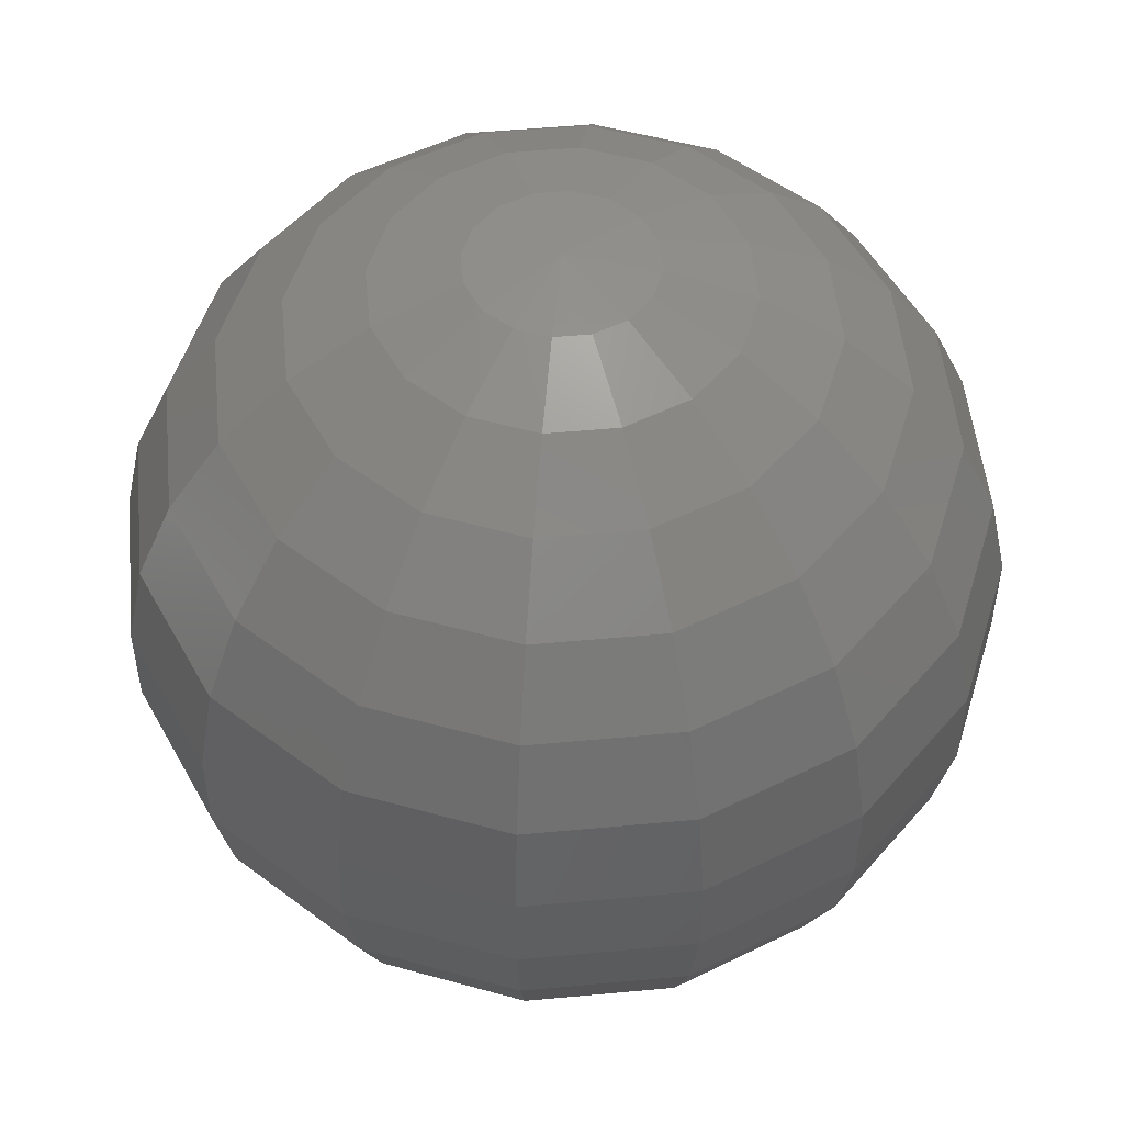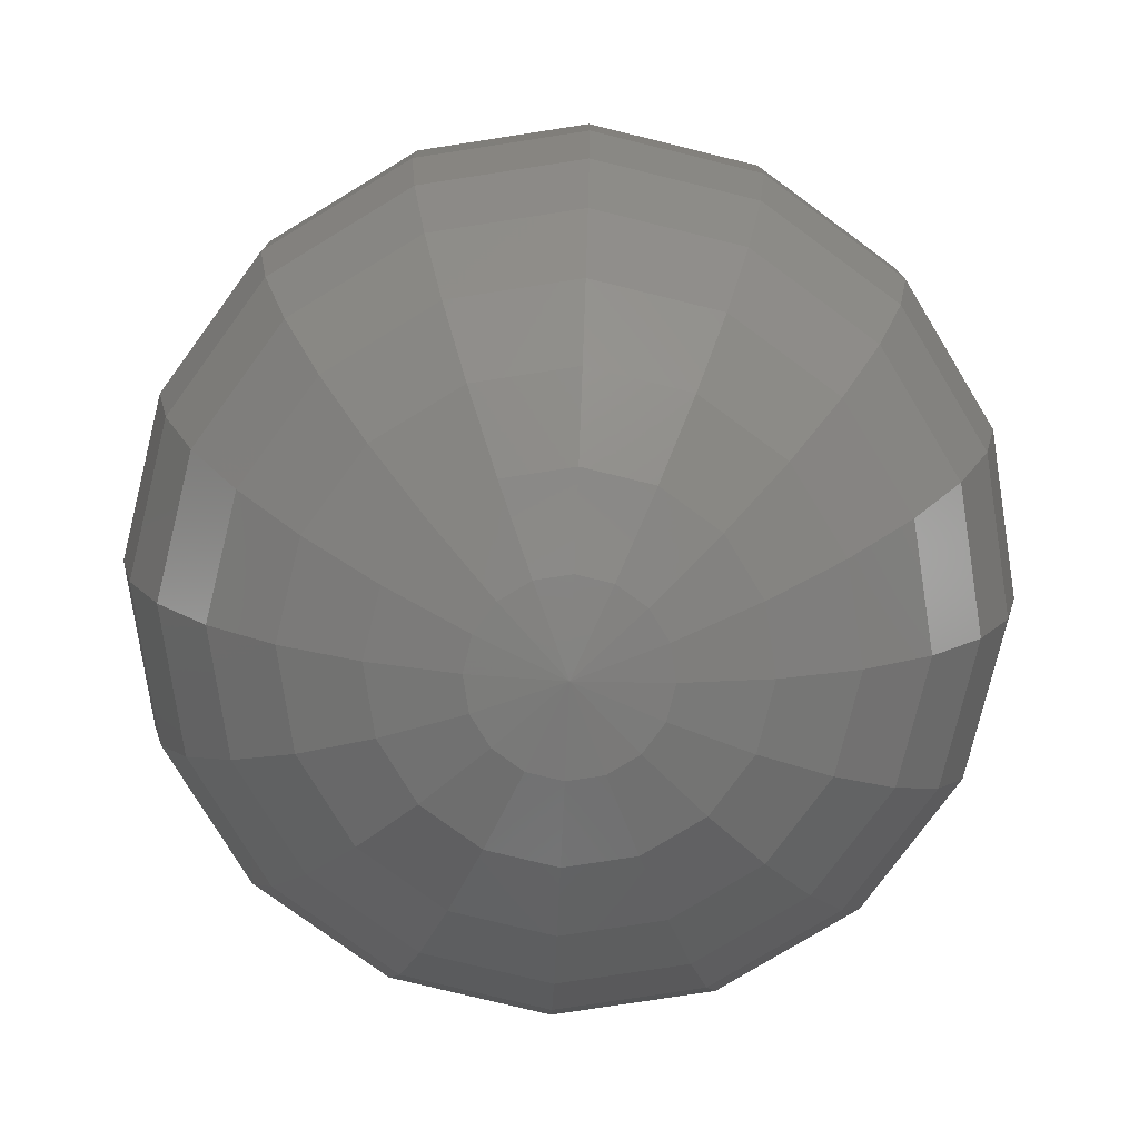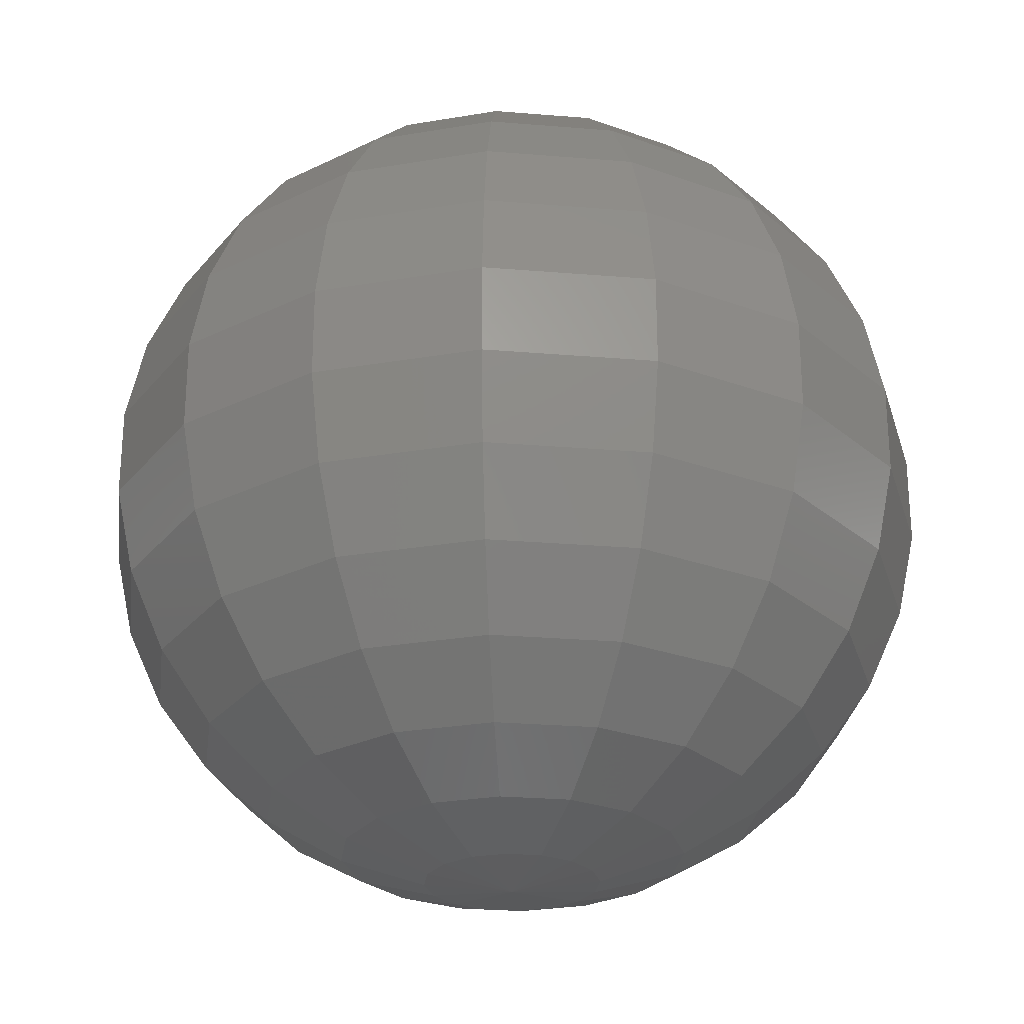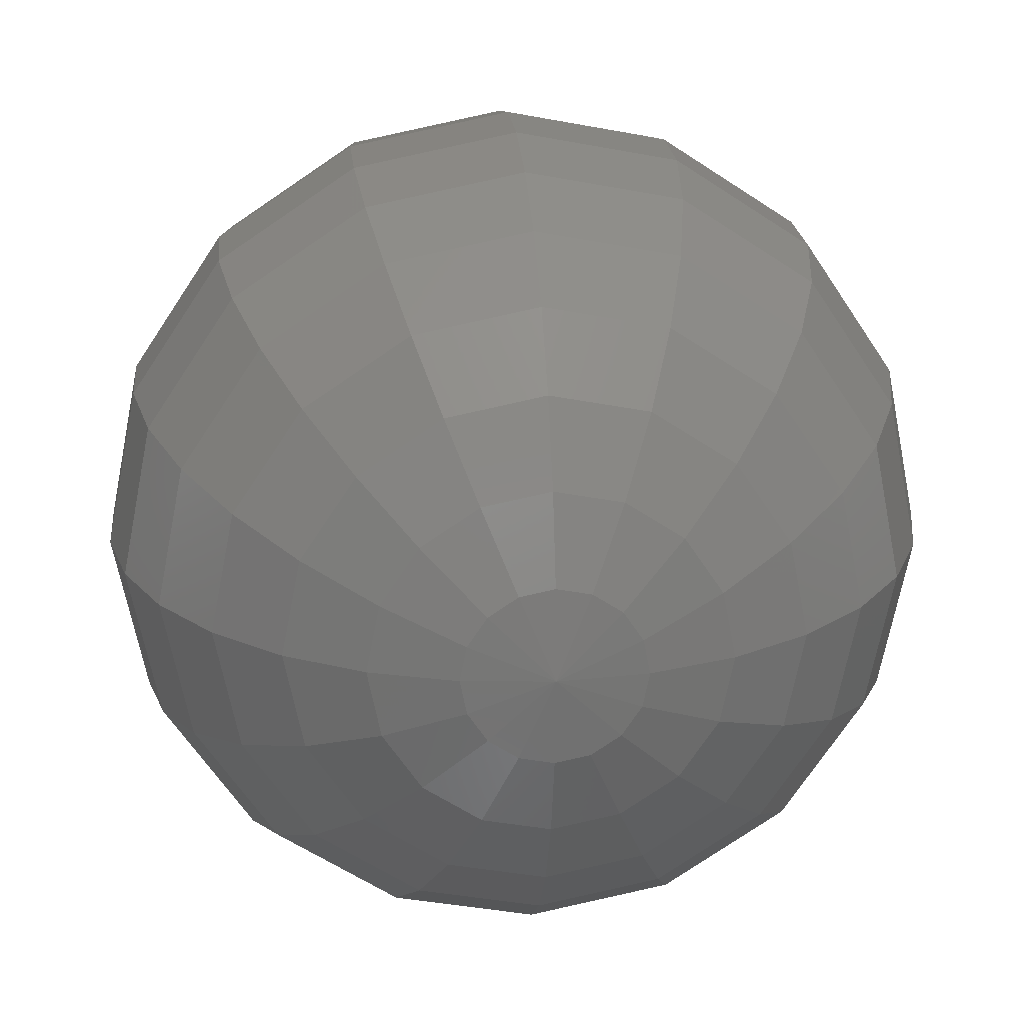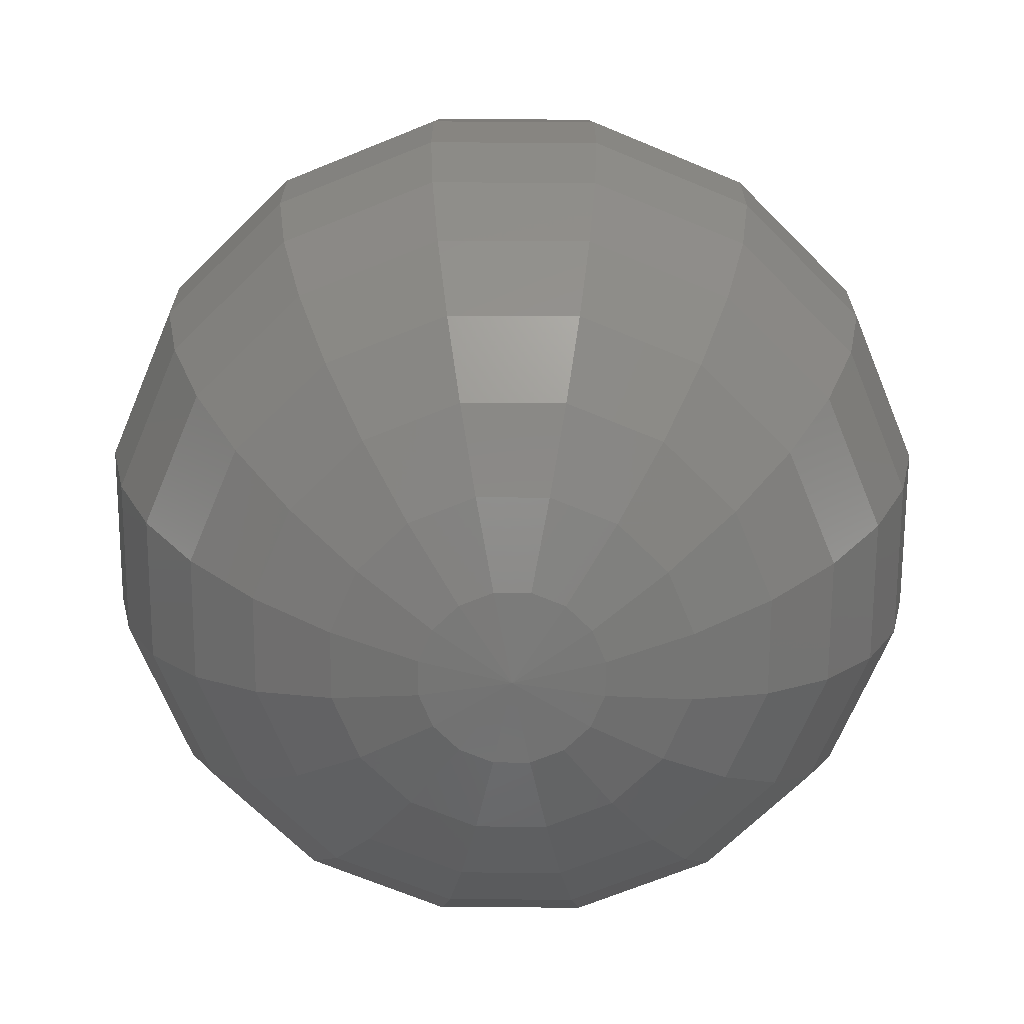
<metadata>
{"format":"stl","ext":"stl","renderer":"f3d","projection":"perspective","resolution":1024,"background":"white","views":[{"elev":51.5,"azim":-39.5,"up":"+Z"},{"elev":-77.5,"azim":20.0,"up":"+Z"},{"elev":-26.7,"azim":-63.7,"up":"+Z"},{"elev":21.6,"azim":174.5,"up":"+Y"},{"elev":-68.2,"azim":33.5,"up":"+Z"}]}
</metadata>
<code>
# stl→obj: 226 verts, 448 faces
v 0.2079 0 0.9781
v 0.1921 0.07956 0.9781
v 0 0 1
v 0.147 0.147 0.9781
v 0.07956 0.1921 0.9781
v 1.273e-17 0.2079 0.9781
v -0.07956 0.1921 0.9781
v -0.147 0.147 0.9781
v -0.1921 0.07956 0.9781
v -0.2079 2.546e-17 0.9781
v -0.1921 -0.07956 0.9781
v -0.147 -0.147 0.9781
v -0.07956 -0.1921 0.9781
v -3.819e-17 -0.2079 0.9781
v 0.07956 -0.1921 0.9781
v 0.147 -0.147 0.9781
v 0.1921 -0.07956 0.9781
v 0.2079 0 -0.9781
v 0 0 -1
v 0.1921 0.07956 -0.9781
v 0.147 0.147 -0.9781
v 0.07956 0.1921 -0.9781
v 1.273e-17 0.2079 -0.9781
v -0.07956 0.1921 -0.9781
v -0.147 0.147 -0.9781
v -0.1921 0.07956 -0.9781
v -0.2079 2.546e-17 -0.9781
v -0.1921 -0.07956 -0.9781
v -0.147 -0.147 -0.9781
v -0.07956 -0.1921 -0.9781
v -3.819e-17 -0.2079 -0.9781
v 0.07956 -0.1921 -0.9781
v 0.147 -0.147 -0.9781
v 0.1921 -0.07956 -0.9781
v 0.4067 0 0.9135
v 0.3758 0.1557 0.9135
v 0.5878 0 0.809
v 0.543 0.2249 0.809
v 0.7431 0 0.6691
v 0.6866 0.2844 0.6691
v 0.866 0 0.5
v 0.8001 0.3314 0.5
v 0.9511 0 0.309
v 0.8787 0.364 0.309
v 0.9945 0 0.1045
v 0.9188 0.3806 0.1045
v 0.9945 0 -0.1045
v 0.9188 0.3806 -0.1045
v 0.9511 0 -0.309
v 0.8787 0.364 -0.309
v 0.866 0 -0.5
v 0.8001 0.3314 -0.5
v 0.7431 0 -0.6691
v 0.6866 0.2844 -0.6691
v 0.5878 0 -0.809
v 0.543 0.2249 -0.809
v 0.4067 0 -0.9135
v 0.3758 0.1557 -0.9135
v 0.2876 0.2876 0.9135
v 0.4156 0.4156 0.809
v 0.5255 0.5255 0.6691
v 0.6124 0.6124 0.5
v 0.6725 0.6725 0.309
v 0.7032 0.7032 0.1045
v 0.7032 0.7032 -0.1045
v 0.6725 0.6725 -0.309
v 0.6124 0.6124 -0.5
v 0.5255 0.5255 -0.6691
v 0.4156 0.4156 -0.809
v 0.2876 0.2876 -0.9135
v 0.1557 0.3758 0.9135
v 0.2249 0.543 0.809
v 0.2844 0.6866 0.6691
v 0.3314 0.8001 0.5
v 0.364 0.8787 0.309
v 0.3806 0.9188 0.1045
v 0.3806 0.9188 -0.1045
v 0.364 0.8787 -0.309
v 0.3314 0.8001 -0.5
v 0.2844 0.6866 -0.6691
v 0.2249 0.543 -0.809
v 0.1557 0.3758 -0.9135
v 2.491e-17 0.4067 0.9135
v 3.599e-17 0.5878 0.809
v 4.55e-17 0.7431 0.6691
v 5.303e-17 0.866 0.5
v 5.824e-17 0.9511 0.309
v 6.09e-17 0.9945 0.1045
v 6.09e-17 0.9945 -0.1045
v 5.824e-17 0.9511 -0.309
v 5.303e-17 0.866 -0.5
v 4.55e-17 0.7431 -0.6691
v 3.599e-17 0.5878 -0.809
v 2.491e-17 0.4067 -0.9135
v -0.1557 0.3758 0.9135
v -0.2249 0.543 0.809
v -0.2844 0.6866 0.6691
v -0.3314 0.8001 0.5
v -0.364 0.8787 0.309
v -0.3806 0.9188 0.1045
v -0.3806 0.9188 -0.1045
v -0.364 0.8787 -0.309
v -0.3314 0.8001 -0.5
v -0.2844 0.6866 -0.6691
v -0.2249 0.543 -0.809
v -0.1557 0.3758 -0.9135
v -0.2876 0.2876 0.9135
v -0.4156 0.4156 0.809
v -0.5255 0.5255 0.6691
v -0.6124 0.6124 0.5
v -0.6725 0.6725 0.309
v -0.7032 0.7032 0.1045
v -0.7032 0.7032 -0.1045
v -0.6725 0.6725 -0.309
v -0.6124 0.6124 -0.5
v -0.5255 0.5255 -0.6691
v -0.4156 0.4156 -0.809
v -0.2876 0.2876 -0.9135
v -0.3758 0.1557 0.9135
v -0.543 0.2249 0.809
v -0.6866 0.2844 0.6691
v -0.8001 0.3314 0.5
v -0.8787 0.364 0.309
v -0.9188 0.3806 0.1045
v -0.9188 0.3806 -0.1045
v -0.8787 0.364 -0.309
v -0.8001 0.3314 -0.5
v -0.6866 0.2844 -0.6691
v -0.543 0.2249 -0.809
v -0.3758 0.1557 -0.9135
v -0.4067 4.981e-17 0.9135
v -0.5878 7.198e-17 0.809
v -0.7431 9.101e-17 0.6691
v -0.866 1.061e-16 0.5
v -0.9511 1.165e-16 0.309
v -0.9945 1.218e-16 0.1045
v -0.9945 1.218e-16 -0.1045
v -0.9511 1.165e-16 -0.309
v -0.866 1.061e-16 -0.5
v -0.7431 9.101e-17 -0.6691
v -0.5878 7.198e-17 -0.809
v -0.4067 4.981e-17 -0.9135
v -0.3758 -0.1557 0.9135
v -0.543 -0.2249 0.809
v -0.6866 -0.2844 0.6691
v -0.8001 -0.3314 0.5
v -0.8787 -0.364 0.309
v -0.9188 -0.3806 0.1045
v -0.9188 -0.3806 -0.1045
v -0.8787 -0.364 -0.309
v -0.8001 -0.3314 -0.5
v -0.6866 -0.2844 -0.6691
v -0.543 -0.2249 -0.809
v -0.3758 -0.1557 -0.9135
v -0.2876 -0.2876 0.9135
v -0.4156 -0.4156 0.809
v -0.5255 -0.5255 0.6691
v -0.6124 -0.6124 0.5
v -0.6725 -0.6725 0.309
v -0.7032 -0.7032 0.1045
v -0.7032 -0.7032 -0.1045
v -0.6725 -0.6725 -0.309
v -0.6124 -0.6124 -0.5
v -0.5255 -0.5255 -0.6691
v -0.4156 -0.4156 -0.809
v -0.2876 -0.2876 -0.9135
v -0.1557 -0.3758 0.9135
v -0.2249 -0.543 0.809
v -0.2844 -0.6866 0.6691
v -0.3314 -0.8001 0.5
v -0.364 -0.8787 0.309
v -0.3806 -0.9188 0.1045
v -0.3806 -0.9188 -0.1045
v -0.364 -0.8787 -0.309
v -0.3314 -0.8001 -0.5
v -0.2844 -0.6866 -0.6691
v -0.2249 -0.543 -0.809
v -0.1557 -0.3758 -0.9135
v -7.472e-17 -0.4067 0.9135
v -1.08e-16 -0.5878 0.809
v -1.365e-16 -0.7431 0.6691
v -1.591e-16 -0.866 0.5
v -1.747e-16 -0.9511 0.309
v -1.827e-16 -0.9945 0.1045
v -1.827e-16 -0.9945 -0.1045
v -1.747e-16 -0.9511 -0.309
v -1.591e-16 -0.866 -0.5
v -1.365e-16 -0.7431 -0.6691
v -1.08e-16 -0.5878 -0.809
v -7.472e-17 -0.4067 -0.9135
v 0.1557 -0.3758 0.9135
v 0.2249 -0.543 0.809
v 0.2844 -0.6866 0.6691
v 0.3314 -0.8001 0.5
v 0.364 -0.8787 0.309
v 0.3806 -0.9188 0.1045
v 0.3806 -0.9188 -0.1045
v 0.364 -0.8787 -0.309
v 0.3314 -0.8001 -0.5
v 0.2844 -0.6866 -0.6691
v 0.2249 -0.543 -0.809
v 0.1557 -0.3758 -0.9135
v 0.2876 -0.2876 0.9135
v 0.4156 -0.4156 0.809
v 0.5255 -0.5255 0.6691
v 0.6124 -0.6124 0.5
v 0.6725 -0.6725 0.309
v 0.7032 -0.7032 0.1045
v 0.7032 -0.7032 -0.1045
v 0.6725 -0.6725 -0.309
v 0.6124 -0.6124 -0.5
v 0.5255 -0.5255 -0.6691
v 0.4156 -0.4156 -0.809
v 0.2876 -0.2876 -0.9135
v 0.3758 -0.1557 0.9135
v 0.543 -0.2249 0.809
v 0.6866 -0.2844 0.6691
v 0.8001 -0.3314 0.5
v 0.8787 -0.364 0.309
v 0.9188 -0.3806 0.1045
v 0.9188 -0.3806 -0.1045
v 0.8787 -0.364 -0.309
v 0.8001 -0.3314 -0.5
v 0.6866 -0.2844 -0.6691
v 0.543 -0.2249 -0.809
v 0.3758 -0.1557 -0.9135
f 1 2 3
f 2 4 3
f 4 5 3
f 5 6 3
f 6 7 3
f 7 8 3
f 8 9 3
f 9 10 3
f 10 11 3
f 11 12 3
f 12 13 3
f 13 14 3
f 14 15 3
f 15 16 3
f 16 17 3
f 17 1 3
f 18 19 20
f 20 19 21
f 21 19 22
f 22 19 23
f 23 19 24
f 24 19 25
f 25 19 26
f 26 19 27
f 27 19 28
f 28 19 29
f 29 19 30
f 30 19 31
f 31 19 32
f 32 19 33
f 33 19 34
f 34 19 18
f 1 35 36
f 1 36 2
f 35 37 38
f 35 38 36
f 37 39 40
f 37 40 38
f 39 41 42
f 39 42 40
f 41 43 44
f 41 44 42
f 43 45 46
f 43 46 44
f 45 47 48
f 45 48 46
f 47 49 50
f 47 50 48
f 49 51 52
f 49 52 50
f 51 53 54
f 51 54 52
f 53 55 56
f 53 56 54
f 55 57 58
f 55 58 56
f 57 18 20
f 57 20 58
f 2 36 59
f 2 59 4
f 36 38 60
f 36 60 59
f 38 40 61
f 38 61 60
f 40 42 62
f 40 62 61
f 42 44 63
f 42 63 62
f 44 46 64
f 44 64 63
f 46 48 65
f 46 65 64
f 48 50 66
f 48 66 65
f 50 52 67
f 50 67 66
f 52 54 68
f 52 68 67
f 54 56 69
f 54 69 68
f 56 58 70
f 56 70 69
f 58 20 21
f 58 21 70
f 4 59 71
f 4 71 5
f 59 60 72
f 59 72 71
f 60 61 73
f 60 73 72
f 61 62 74
f 61 74 73
f 62 63 75
f 62 75 74
f 63 64 76
f 63 76 75
f 64 65 77
f 64 77 76
f 65 66 78
f 65 78 77
f 66 67 79
f 66 79 78
f 67 68 80
f 67 80 79
f 68 69 81
f 68 81 80
f 69 70 82
f 69 82 81
f 70 21 22
f 70 22 82
f 5 71 83
f 5 83 6
f 71 72 84
f 71 84 83
f 72 73 85
f 72 85 84
f 73 74 86
f 73 86 85
f 74 75 87
f 74 87 86
f 75 76 88
f 75 88 87
f 76 77 89
f 76 89 88
f 77 78 90
f 77 90 89
f 78 79 91
f 78 91 90
f 79 80 92
f 79 92 91
f 80 81 93
f 80 93 92
f 81 82 94
f 81 94 93
f 82 22 23
f 82 23 94
f 6 83 95
f 6 95 7
f 83 84 96
f 83 96 95
f 84 85 97
f 84 97 96
f 85 86 98
f 85 98 97
f 86 87 99
f 86 99 98
f 87 88 100
f 87 100 99
f 88 89 101
f 88 101 100
f 89 90 102
f 89 102 101
f 90 91 103
f 90 103 102
f 91 92 104
f 91 104 103
f 92 93 105
f 92 105 104
f 93 94 106
f 93 106 105
f 94 23 24
f 94 24 106
f 7 95 107
f 7 107 8
f 95 96 108
f 95 108 107
f 96 97 109
f 96 109 108
f 97 98 110
f 97 110 109
f 98 99 111
f 98 111 110
f 99 100 112
f 99 112 111
f 100 101 113
f 100 113 112
f 101 102 114
f 101 114 113
f 102 103 115
f 102 115 114
f 103 104 116
f 103 116 115
f 104 105 117
f 104 117 116
f 105 106 118
f 105 118 117
f 106 24 25
f 106 25 118
f 8 107 119
f 8 119 9
f 107 108 120
f 107 120 119
f 108 109 121
f 108 121 120
f 109 110 122
f 109 122 121
f 110 111 123
f 110 123 122
f 111 112 124
f 111 124 123
f 112 113 125
f 112 125 124
f 113 114 126
f 113 126 125
f 114 115 127
f 114 127 126
f 115 116 128
f 115 128 127
f 116 117 129
f 116 129 128
f 117 118 130
f 117 130 129
f 118 25 26
f 118 26 130
f 9 119 131
f 9 131 10
f 119 120 132
f 119 132 131
f 120 121 133
f 120 133 132
f 121 122 134
f 121 134 133
f 122 123 135
f 122 135 134
f 123 124 136
f 123 136 135
f 124 125 137
f 124 137 136
f 125 126 138
f 125 138 137
f 126 127 139
f 126 139 138
f 127 128 140
f 127 140 139
f 128 129 141
f 128 141 140
f 129 130 142
f 129 142 141
f 130 26 27
f 130 27 142
f 10 131 143
f 10 143 11
f 131 132 144
f 131 144 143
f 132 133 145
f 132 145 144
f 133 134 146
f 133 146 145
f 134 135 147
f 134 147 146
f 135 136 148
f 135 148 147
f 136 137 149
f 136 149 148
f 137 138 150
f 137 150 149
f 138 139 151
f 138 151 150
f 139 140 152
f 139 152 151
f 140 141 153
f 140 153 152
f 141 142 154
f 141 154 153
f 142 27 28
f 142 28 154
f 11 143 155
f 11 155 12
f 143 144 156
f 143 156 155
f 144 145 157
f 144 157 156
f 145 146 158
f 145 158 157
f 146 147 159
f 146 159 158
f 147 148 160
f 147 160 159
f 148 149 161
f 148 161 160
f 149 150 162
f 149 162 161
f 150 151 163
f 150 163 162
f 151 152 164
f 151 164 163
f 152 153 165
f 152 165 164
f 153 154 166
f 153 166 165
f 154 28 29
f 154 29 166
f 12 155 167
f 12 167 13
f 155 156 168
f 155 168 167
f 156 157 169
f 156 169 168
f 157 158 170
f 157 170 169
f 158 159 171
f 158 171 170
f 159 160 172
f 159 172 171
f 160 161 173
f 160 173 172
f 161 162 174
f 161 174 173
f 162 163 175
f 162 175 174
f 163 164 176
f 163 176 175
f 164 165 177
f 164 177 176
f 165 166 178
f 165 178 177
f 166 29 30
f 166 30 178
f 13 167 179
f 13 179 14
f 167 168 180
f 167 180 179
f 168 169 181
f 168 181 180
f 169 170 182
f 169 182 181
f 170 171 183
f 170 183 182
f 171 172 184
f 171 184 183
f 172 173 185
f 172 185 184
f 173 174 186
f 173 186 185
f 174 175 187
f 174 187 186
f 175 176 188
f 175 188 187
f 176 177 189
f 176 189 188
f 177 178 190
f 177 190 189
f 178 30 31
f 178 31 190
f 14 179 191
f 14 191 15
f 179 180 192
f 179 192 191
f 180 181 193
f 180 193 192
f 181 182 194
f 181 194 193
f 182 183 195
f 182 195 194
f 183 184 196
f 183 196 195
f 184 185 197
f 184 197 196
f 185 186 198
f 185 198 197
f 186 187 199
f 186 199 198
f 187 188 200
f 187 200 199
f 188 189 201
f 188 201 200
f 189 190 202
f 189 202 201
f 190 31 32
f 190 32 202
f 15 191 203
f 15 203 16
f 191 192 204
f 191 204 203
f 192 193 205
f 192 205 204
f 193 194 206
f 193 206 205
f 194 195 207
f 194 207 206
f 195 196 208
f 195 208 207
f 196 197 209
f 196 209 208
f 197 198 210
f 197 210 209
f 198 199 211
f 198 211 210
f 199 200 212
f 199 212 211
f 200 201 213
f 200 213 212
f 201 202 214
f 201 214 213
f 202 32 33
f 202 33 214
f 16 203 215
f 16 215 17
f 203 204 216
f 203 216 215
f 204 205 217
f 204 217 216
f 205 206 218
f 205 218 217
f 206 207 219
f 206 219 218
f 207 208 220
f 207 220 219
f 208 209 221
f 208 221 220
f 209 210 222
f 209 222 221
f 210 211 223
f 210 223 222
f 211 212 224
f 211 224 223
f 212 213 225
f 212 225 224
f 213 214 226
f 213 226 225
f 214 33 34
f 214 34 226
f 17 215 35
f 17 35 1
f 215 216 37
f 215 37 35
f 216 217 39
f 216 39 37
f 217 218 41
f 217 41 39
f 218 219 43
f 218 43 41
f 219 220 45
f 219 45 43
f 220 221 47
f 220 47 45
f 221 222 49
f 221 49 47
f 222 223 51
f 222 51 49
f 223 224 53
f 223 53 51
f 224 225 55
f 224 55 53
f 225 226 57
f 225 57 55
f 226 34 18
f 226 18 57

</code>
